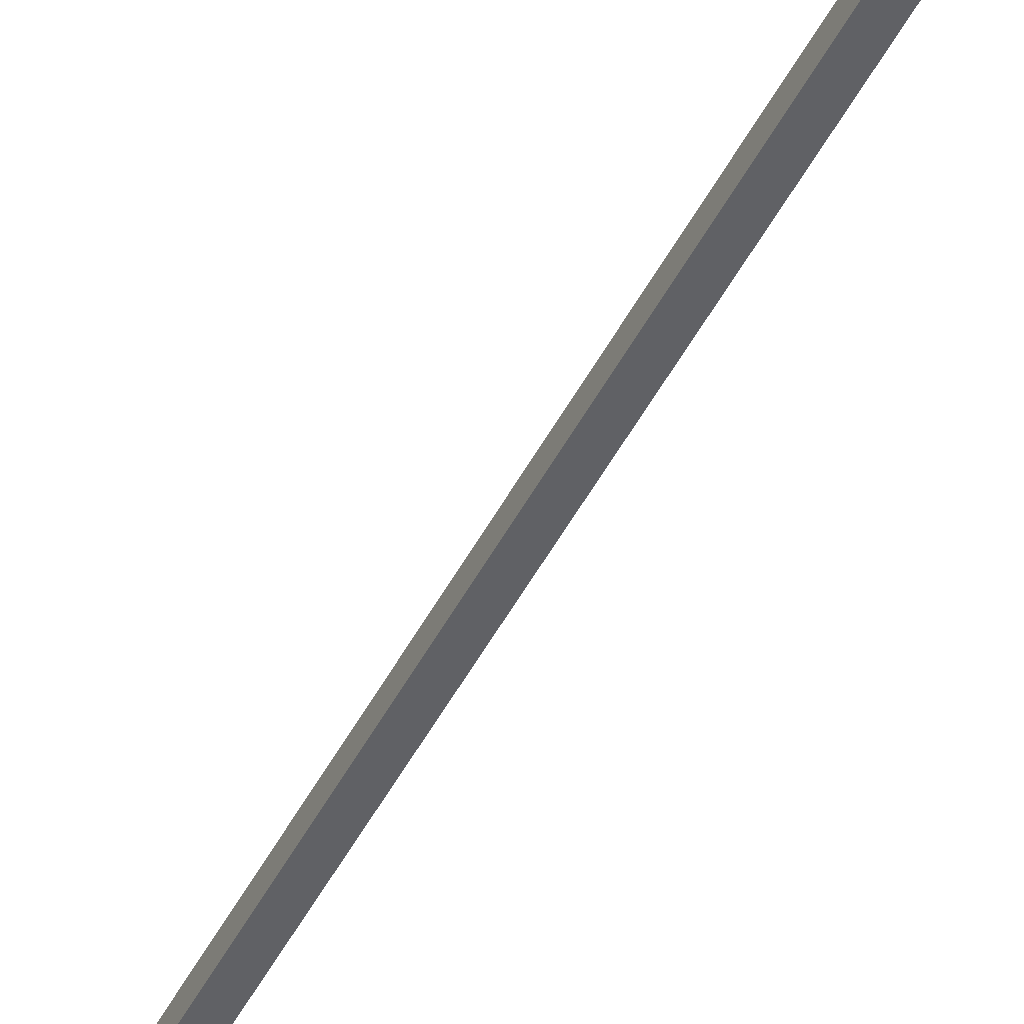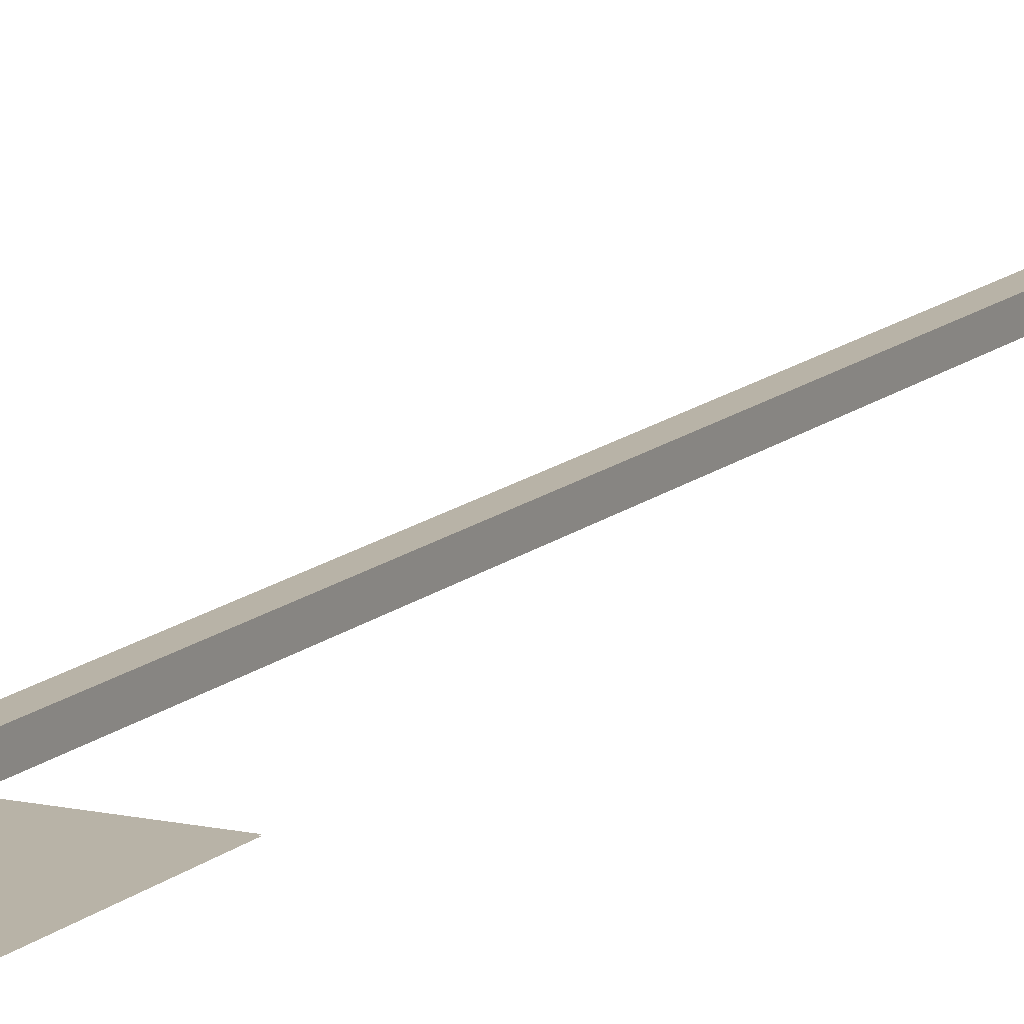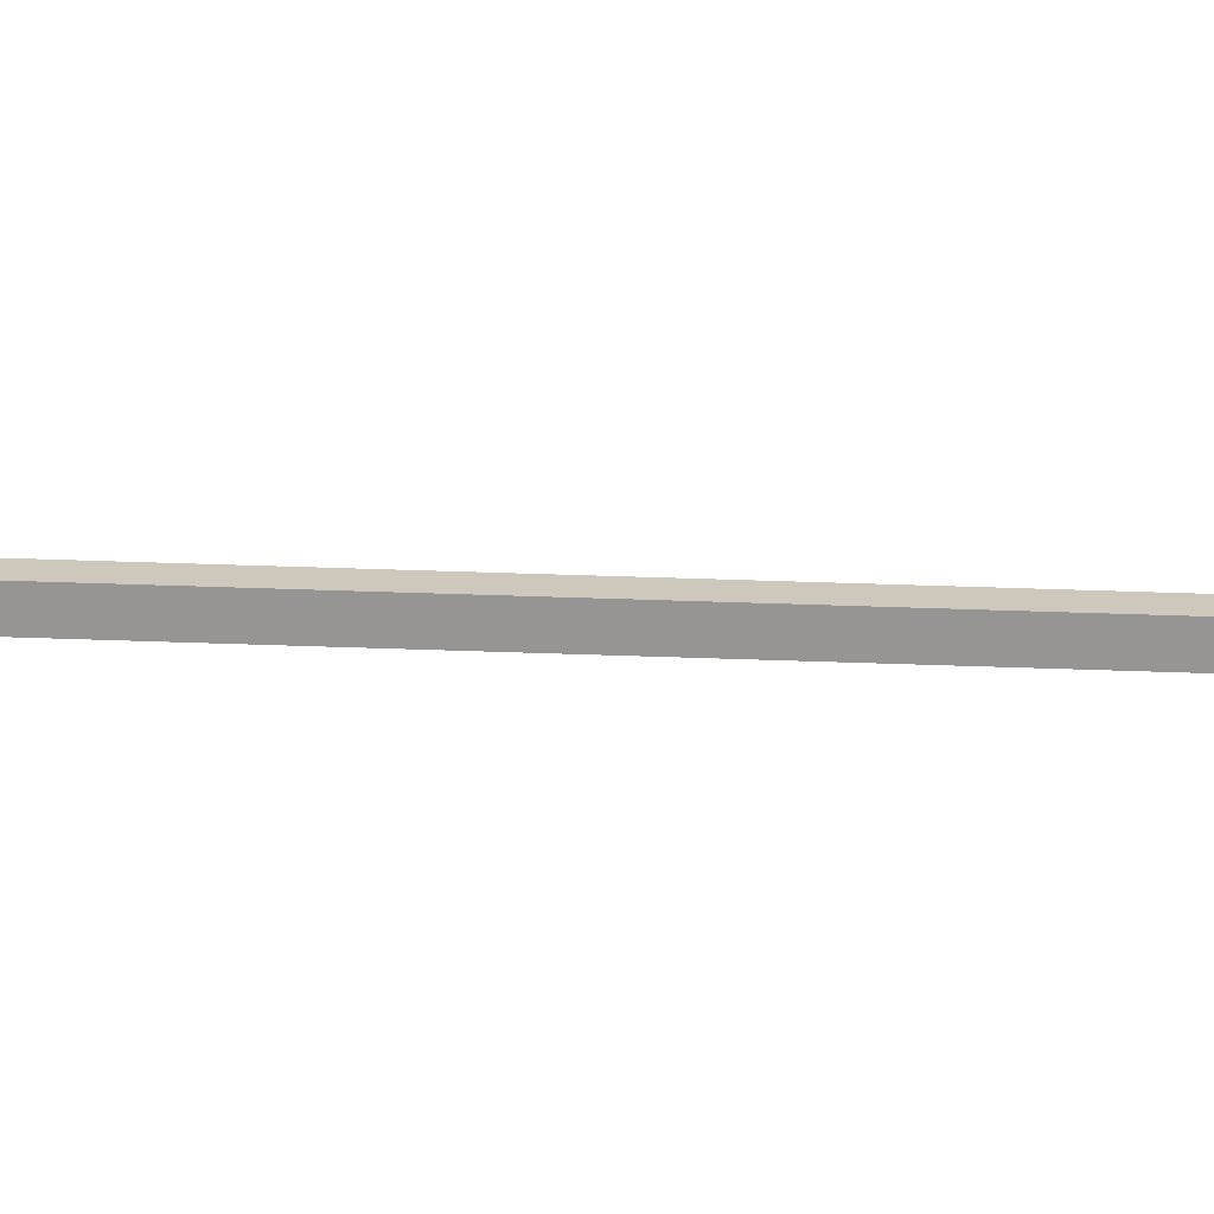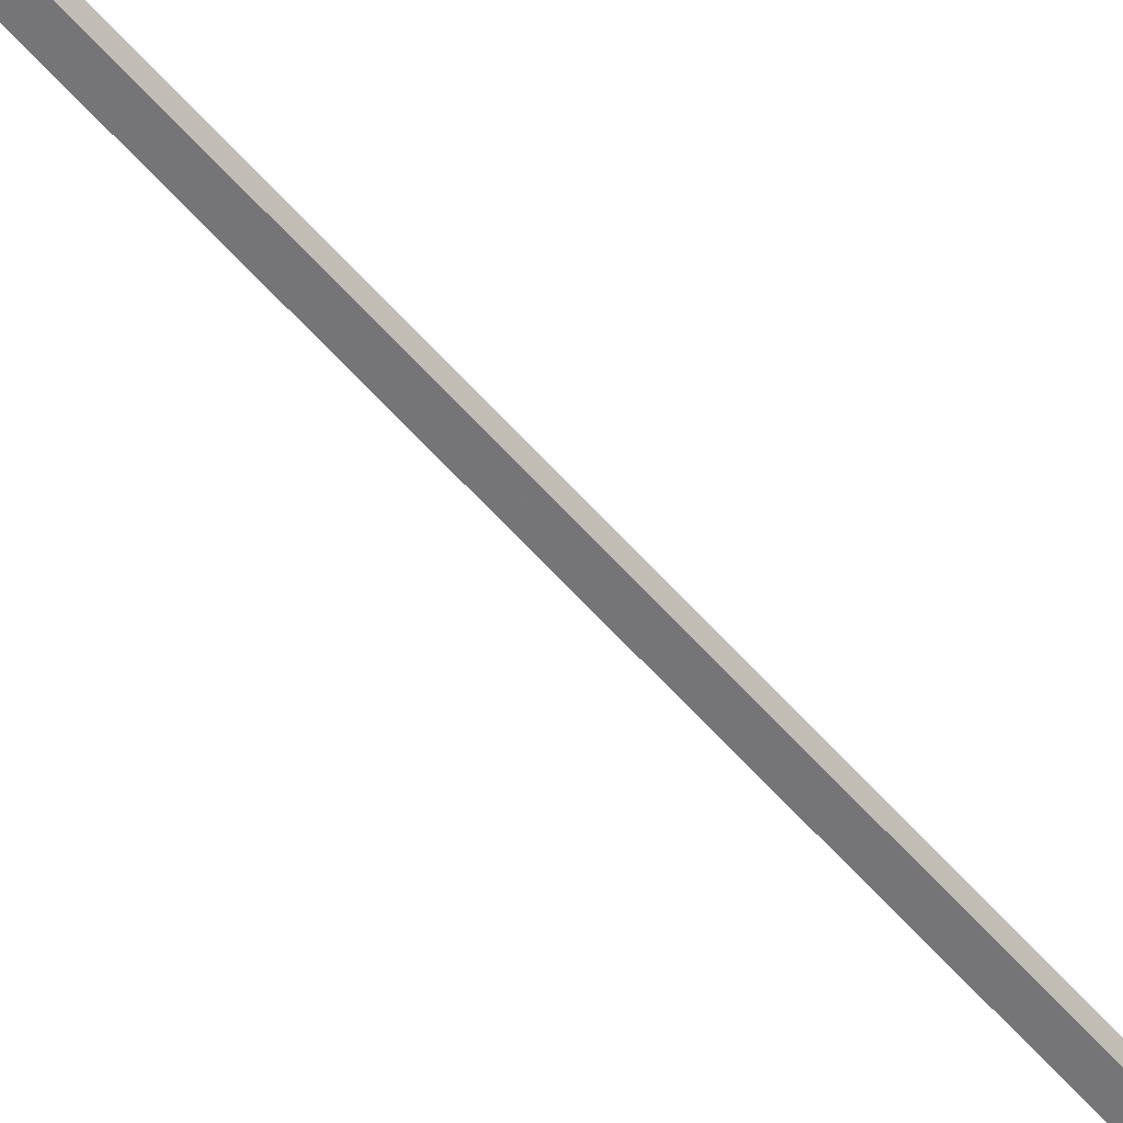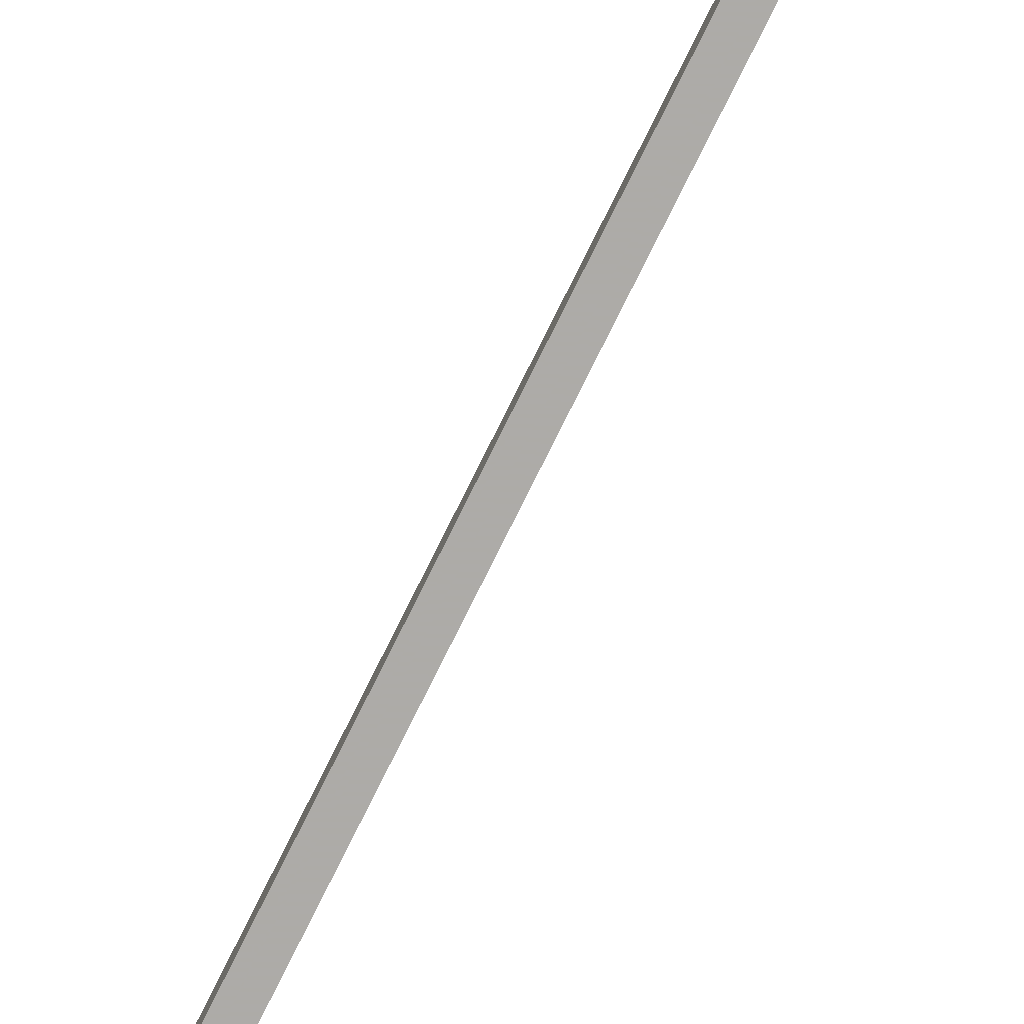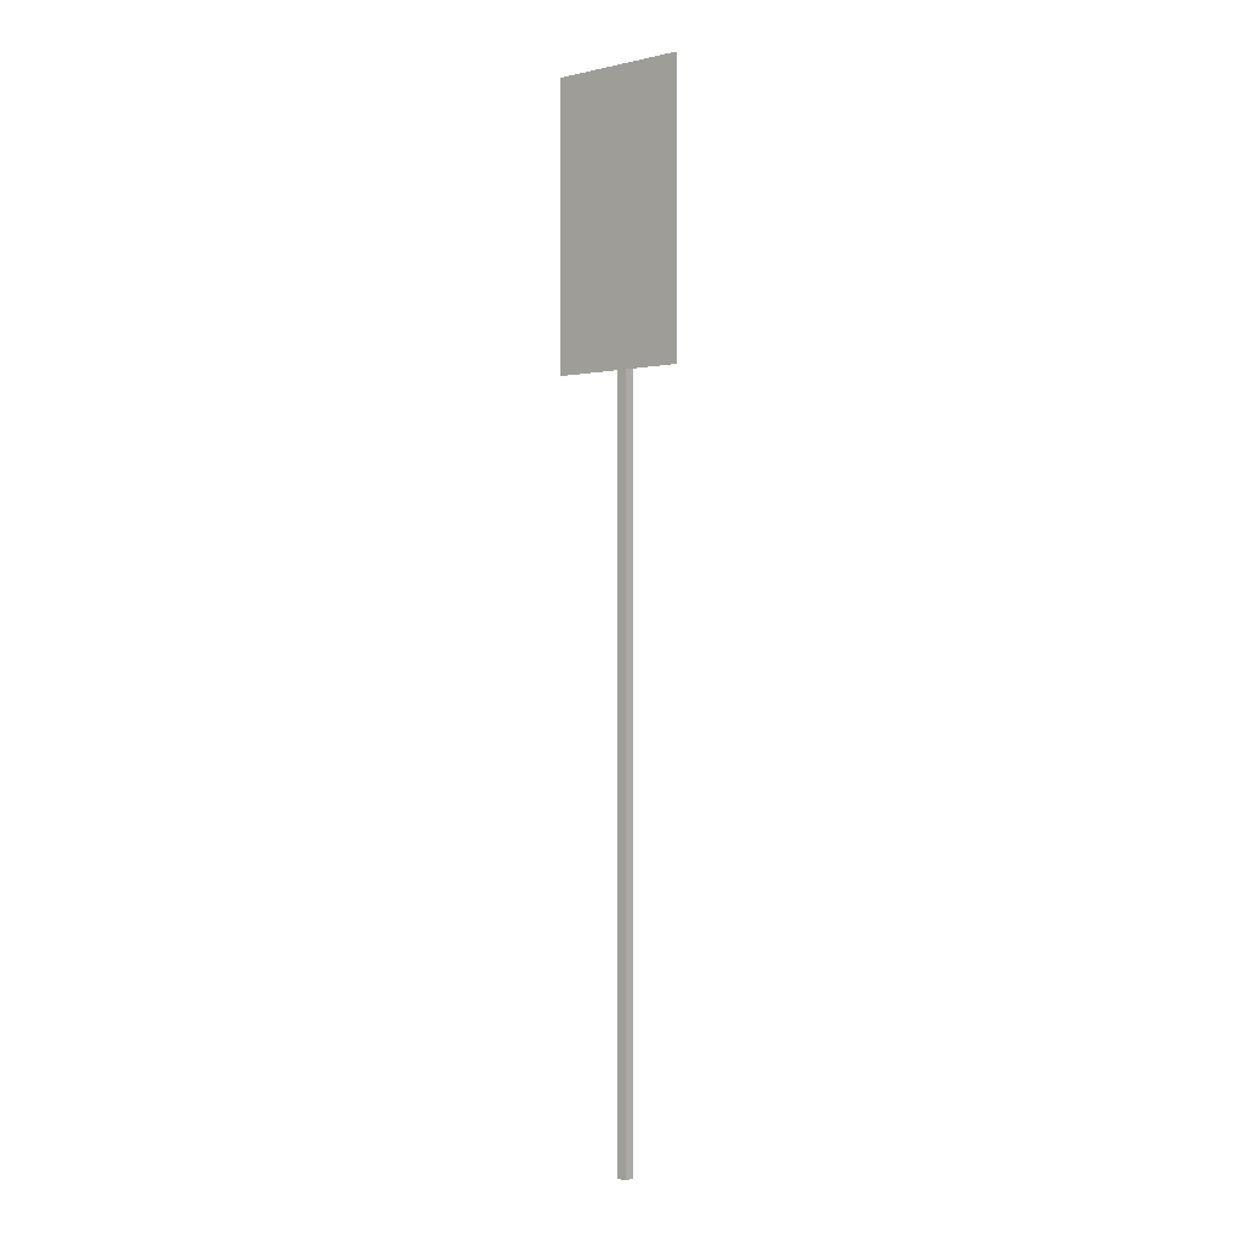
<metadata>
{"format":"obj","ext":"obj","renderer":"f3d","projection":"perspective","resolution":1024,"background":"white","views":[{"elev":-47.9,"azim":153.7,"up":"+Z"},{"elev":12.9,"azim":-152.3,"up":"+Z"},{"elev":21.8,"azim":-85.4,"up":"+Z"},{"elev":-56.6,"azim":-140.0,"up":"+Z"},{"elev":-76.5,"azim":-26.3,"up":"+Z"},{"elev":-0.4,"azim":-139.2,"up":"+Y"}]}
</metadata>
<code>
g
v  4.192e+04 -259.4 1020
v  4.194e+04 -259.4 1020
v  4.192e+04 -259.4 1001
v  4.194e+04 -259.4 1001
v  4.192e+04 1648 1020
v  4.194e+04 1648 1020
v  4.192e+04 1648 1001
v  4.194e+04 1648 1001
v  4.207e+04 1146 999.6
v  4.181e+04 1146 999.6
v  4.207e+04 1678 999.6
v  4.181e+04 1678 999.6
v  4.181e+04 1146 1000
v  4.207e+04 1146 1000
v  4.181e+04 1678 1000
v  4.207e+04 1678 1000
g _noparkinganytime01
f 1 3 4
f 4 2 1
f 5 6 8
f 8 7 5
f 1 2 6
f 6 5 1
f 2 4 8
f 8 6 2
f 4 3 7
f 7 8 4
f 3 1 5
f 5 7 3
f 11 9 12
f 10 12 9
f 15 13 16
f 14 16 13
g

</code>
